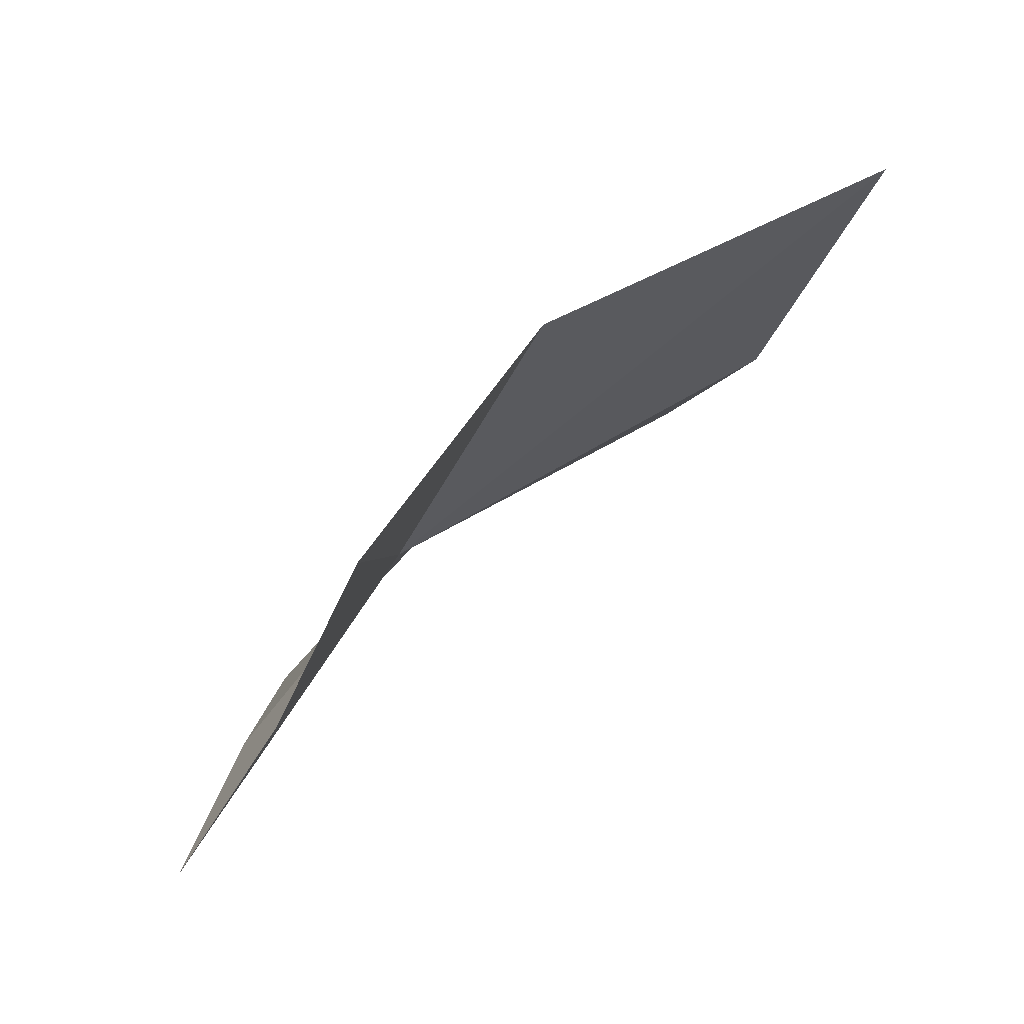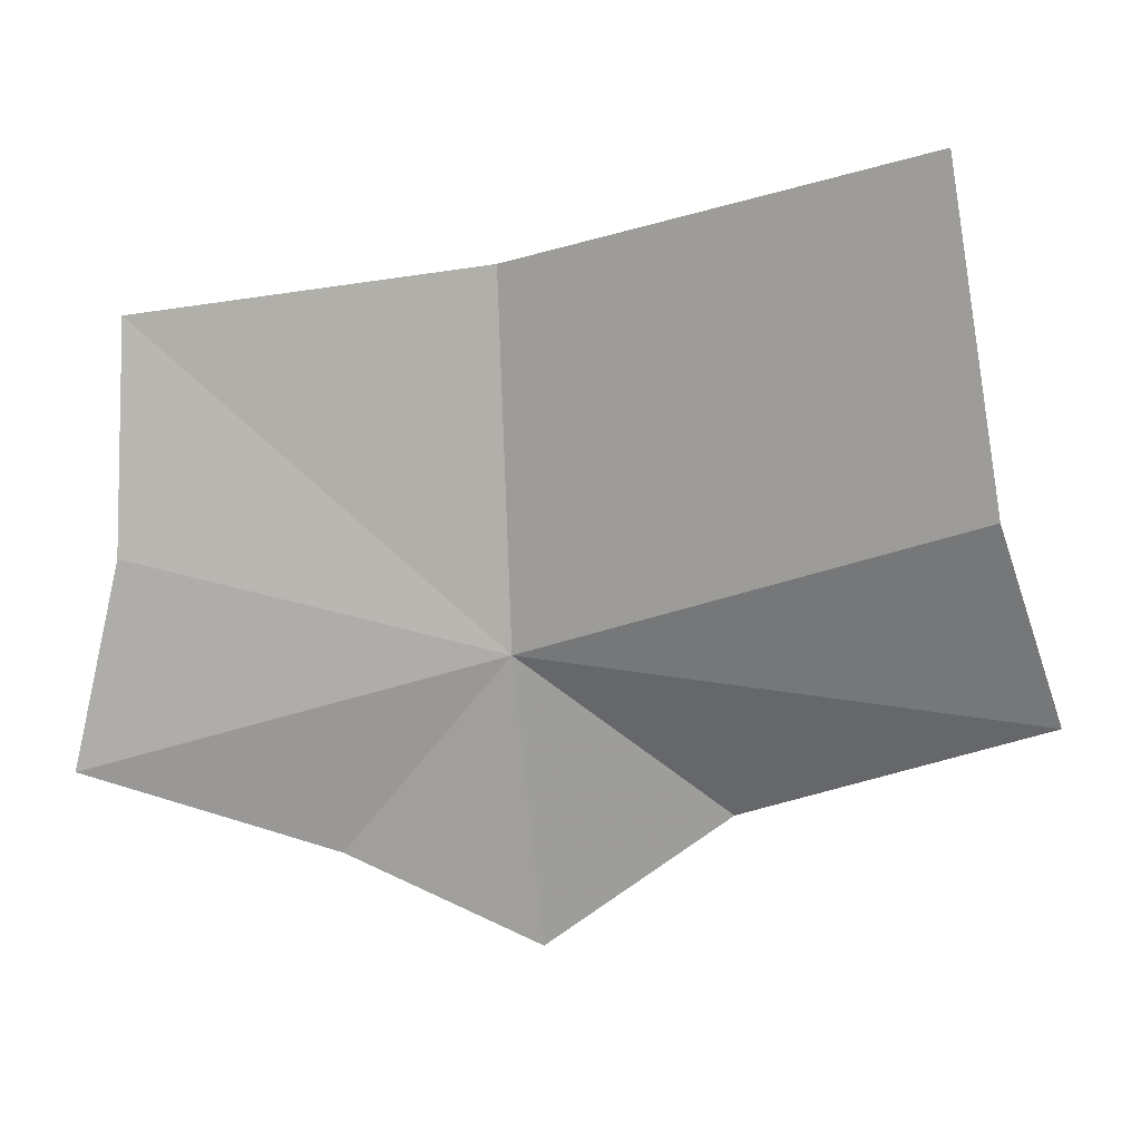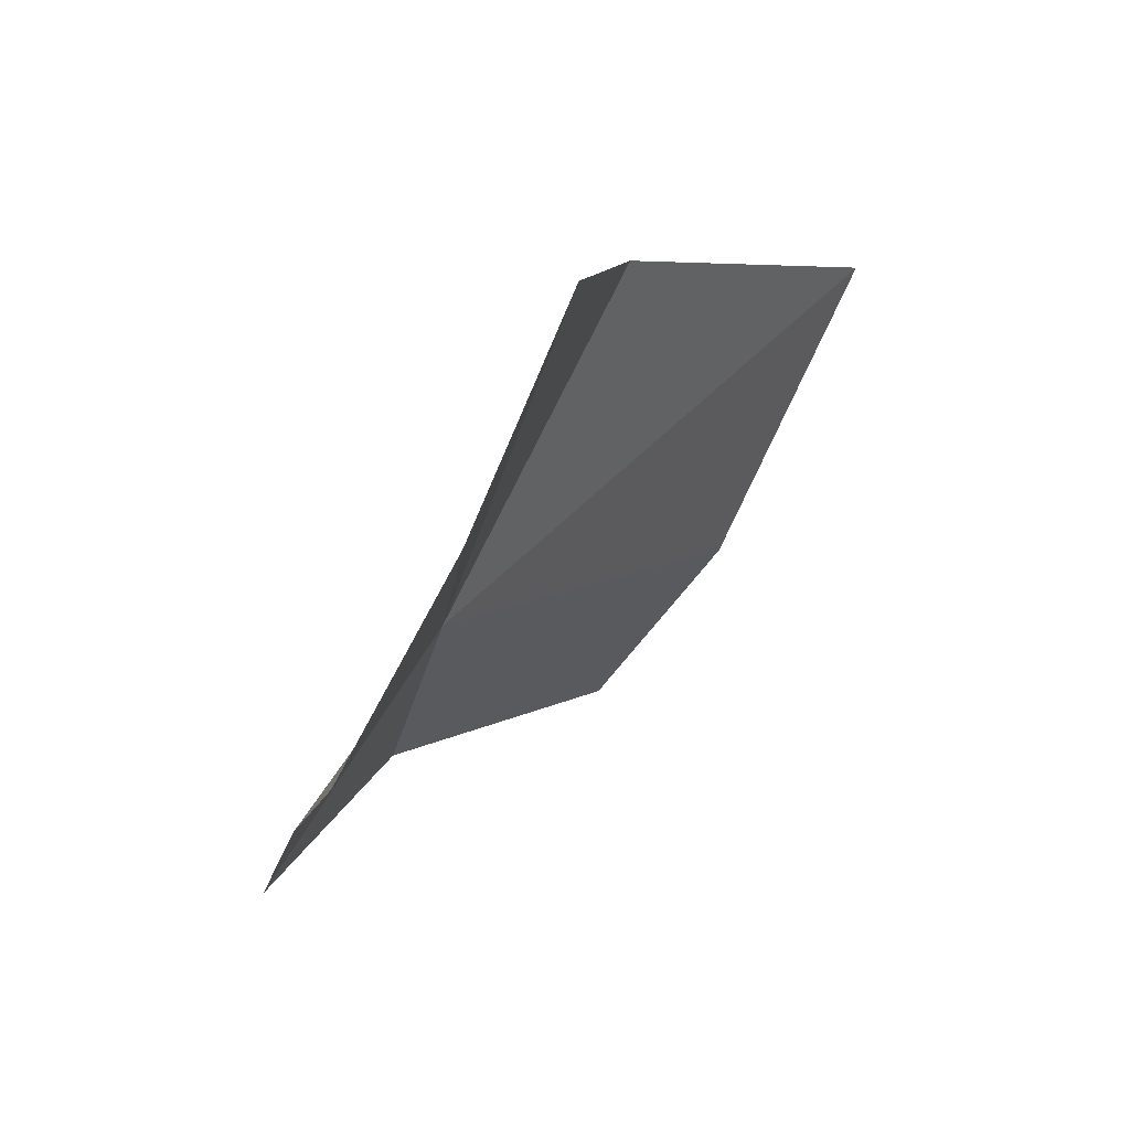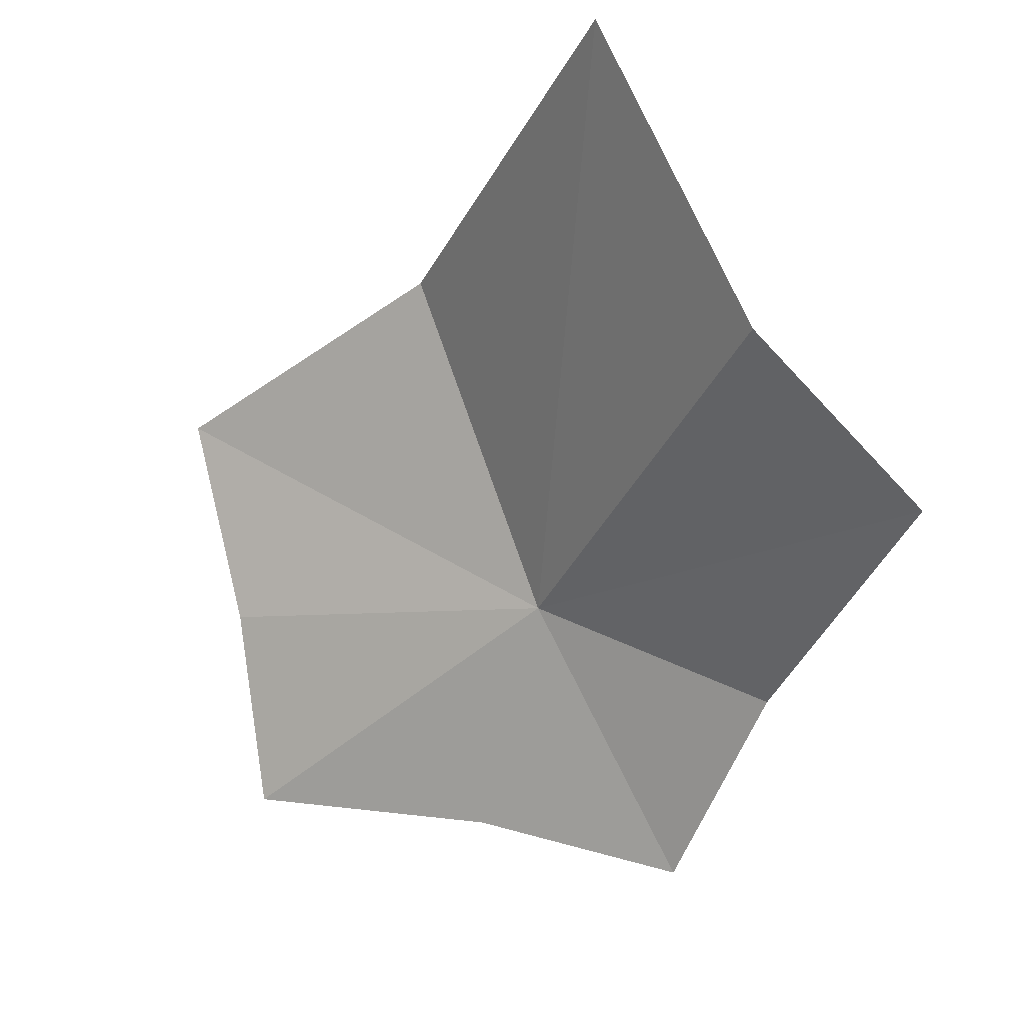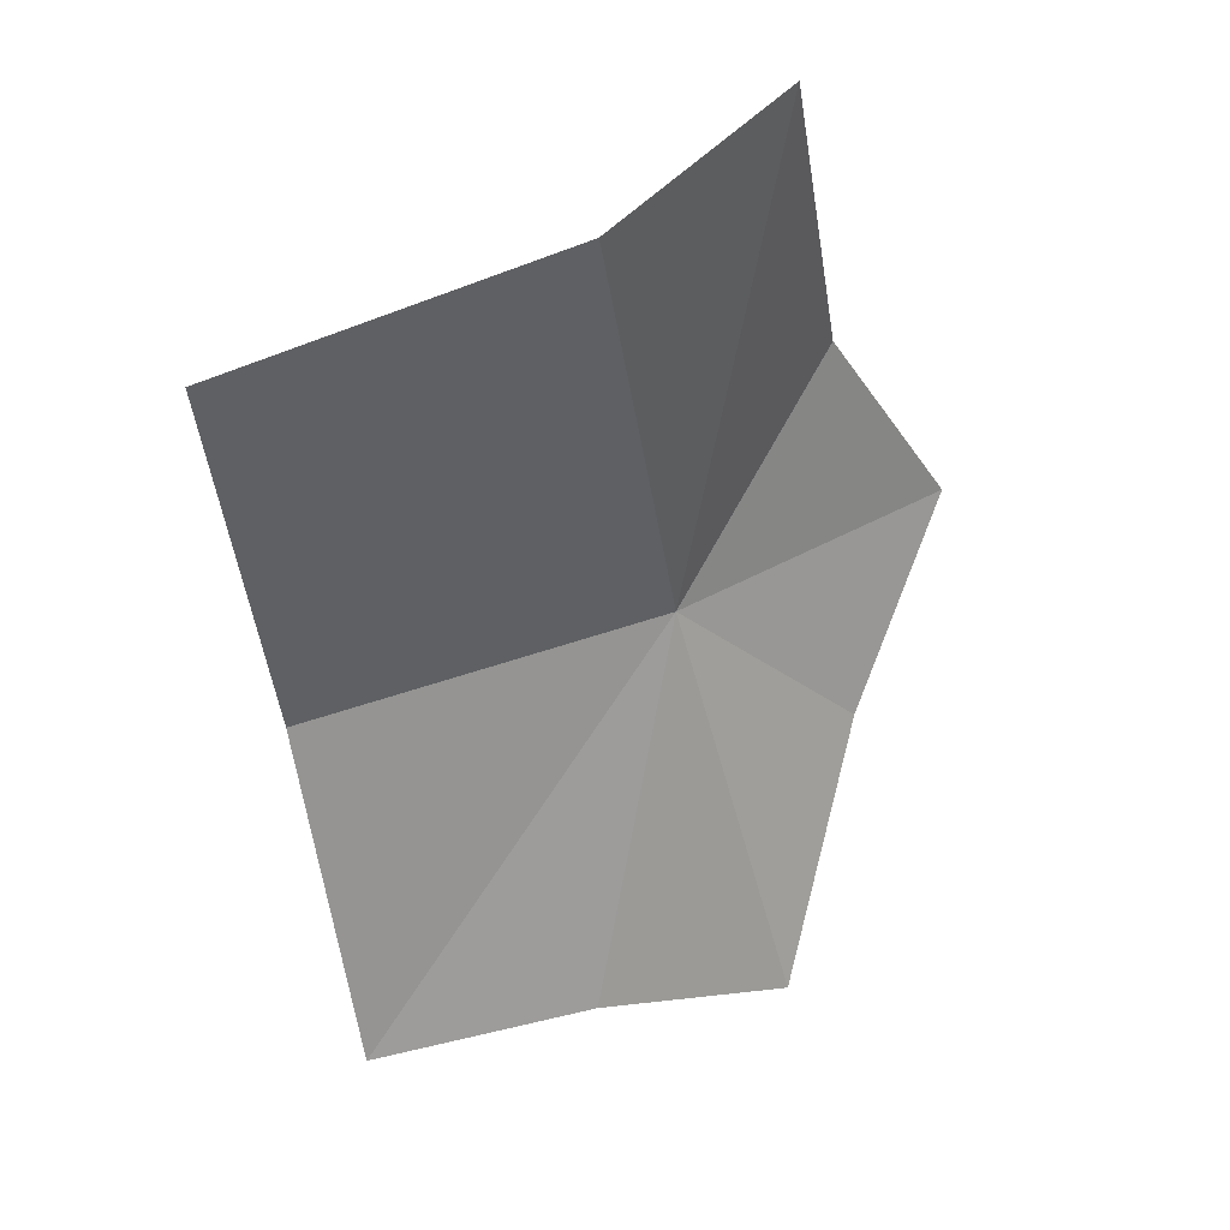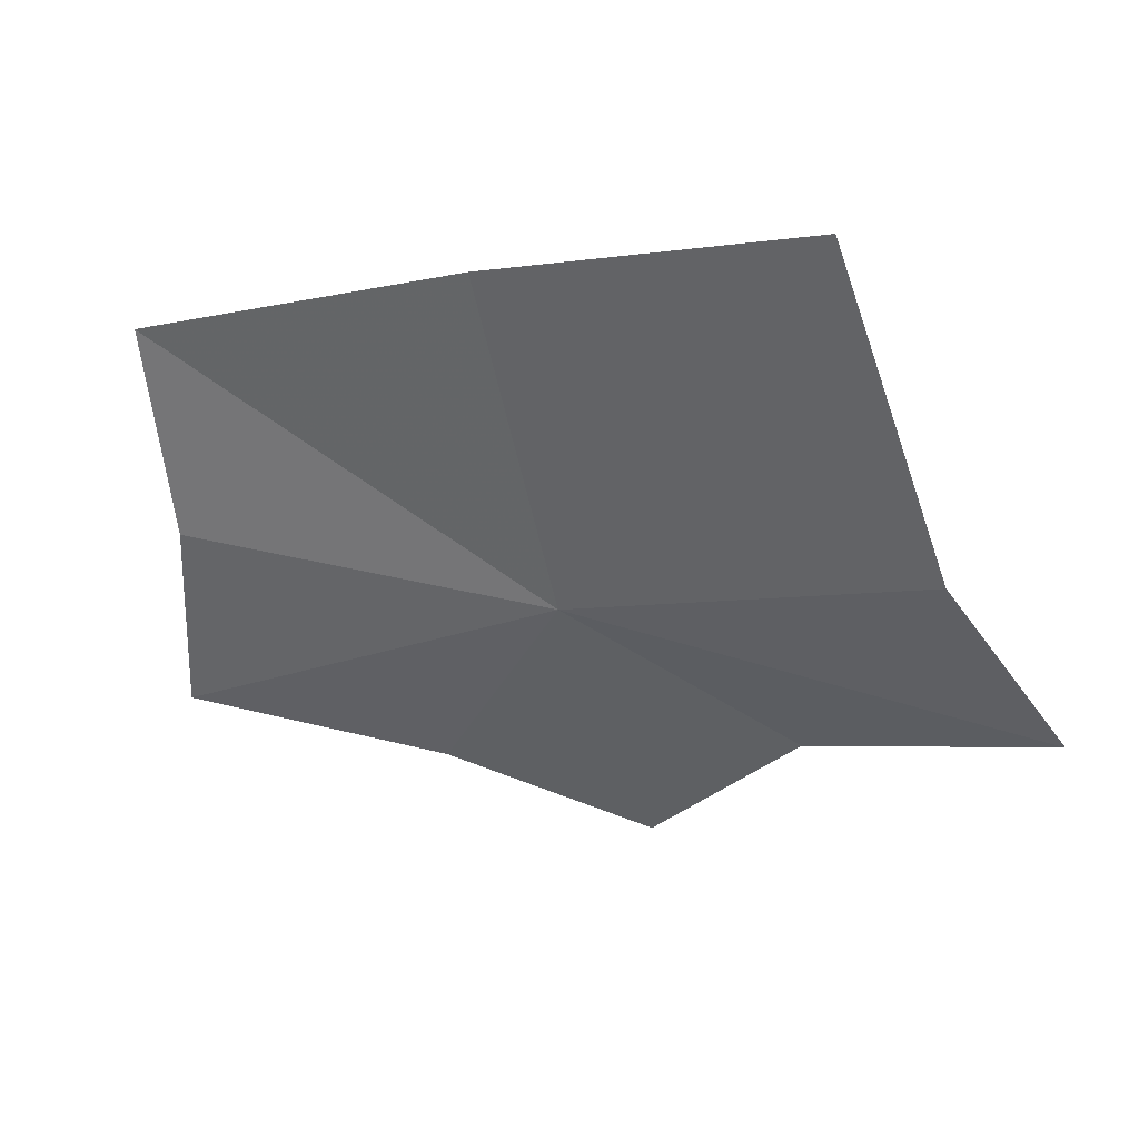
<metadata>
{"format":"obj","ext":"obj","renderer":"f3d","projection":"perspective","resolution":1024,"background":"white","views":[{"elev":34.1,"azim":-18.2,"up":"+Z"},{"elev":-15.5,"azim":42.1,"up":"+Z"},{"elev":-0.0,"azim":-37.6,"up":"+Z"},{"elev":-27.5,"azim":84.0,"up":"+Z"},{"elev":-18.0,"azim":89.3,"up":"+Y"},{"elev":7.7,"azim":65.0,"up":"+Z"}]}
</metadata>
<code>
v -0.2466 0.06371 0.6276
v -0.2646 0.04686 0.6207
v -0.2588 0.04463 0.6316
v -0.2578 0.06123 0.6171
v -0.2154 0.06346 0.6495
v -0.219 0.0723 0.6319
v -0.2401 0.05539 0.6473
v -0.2526 0.07293 0.6123
v -0.2411 0.07696 0.6194
v -0.2215 0.08162 0.6225
v -0.2548 0.04106 0.644
f 1 2 3
f 1 4 2
f 1 5 6
f 1 7 5
f 1 8 4
f 1 9 8
f 1 10 9
f 1 6 10
f 1 11 7
f 1 3 11

</code>
